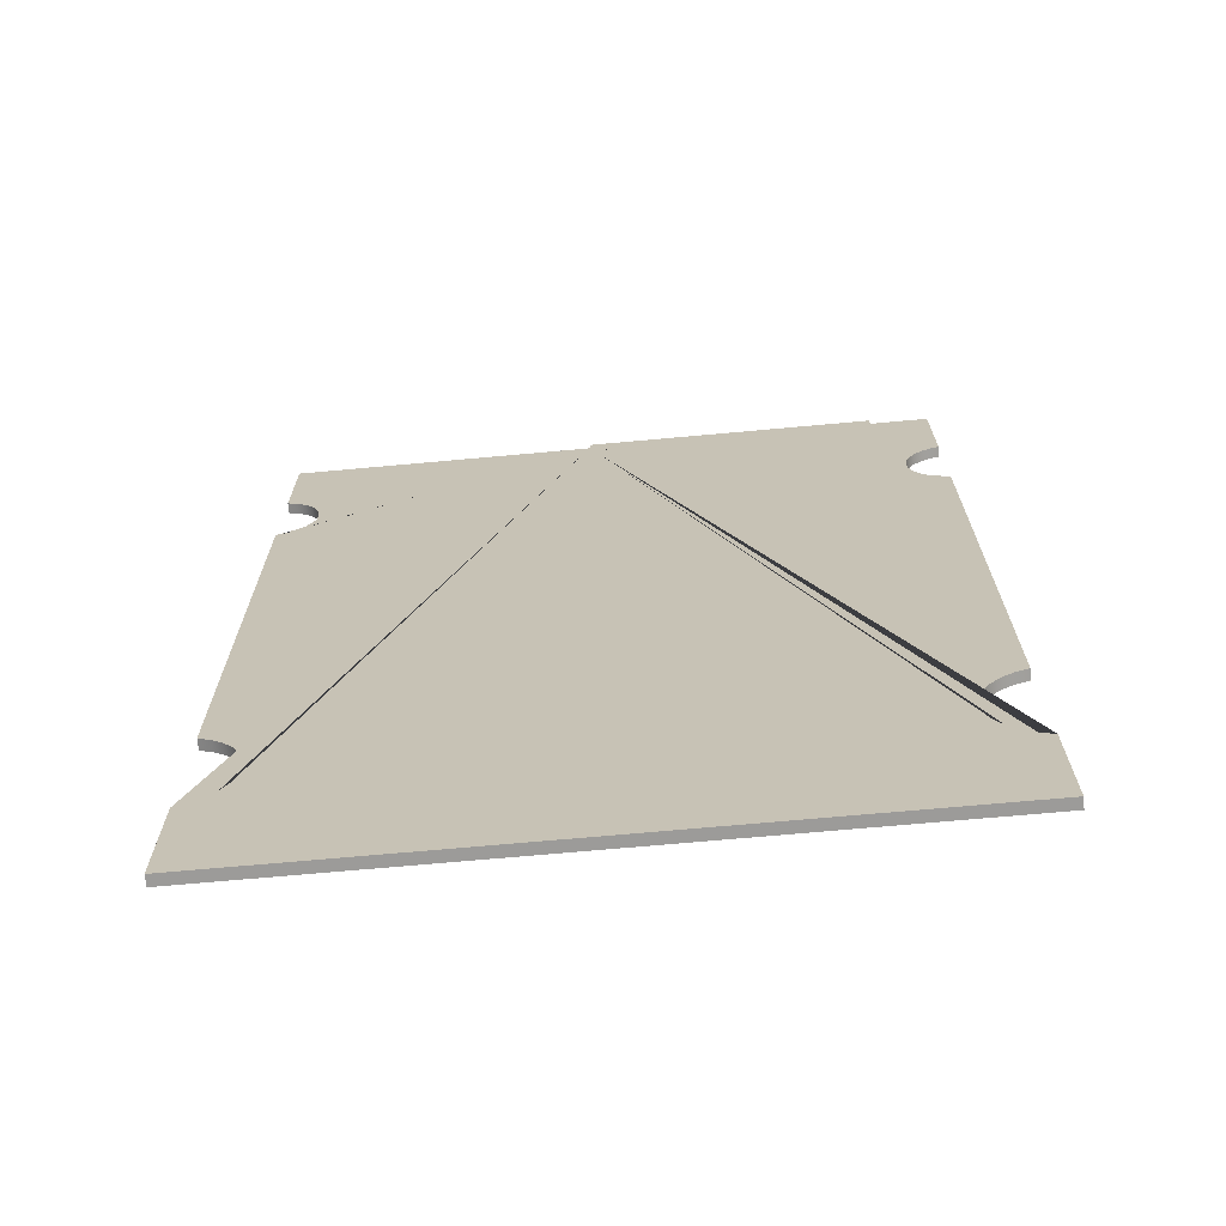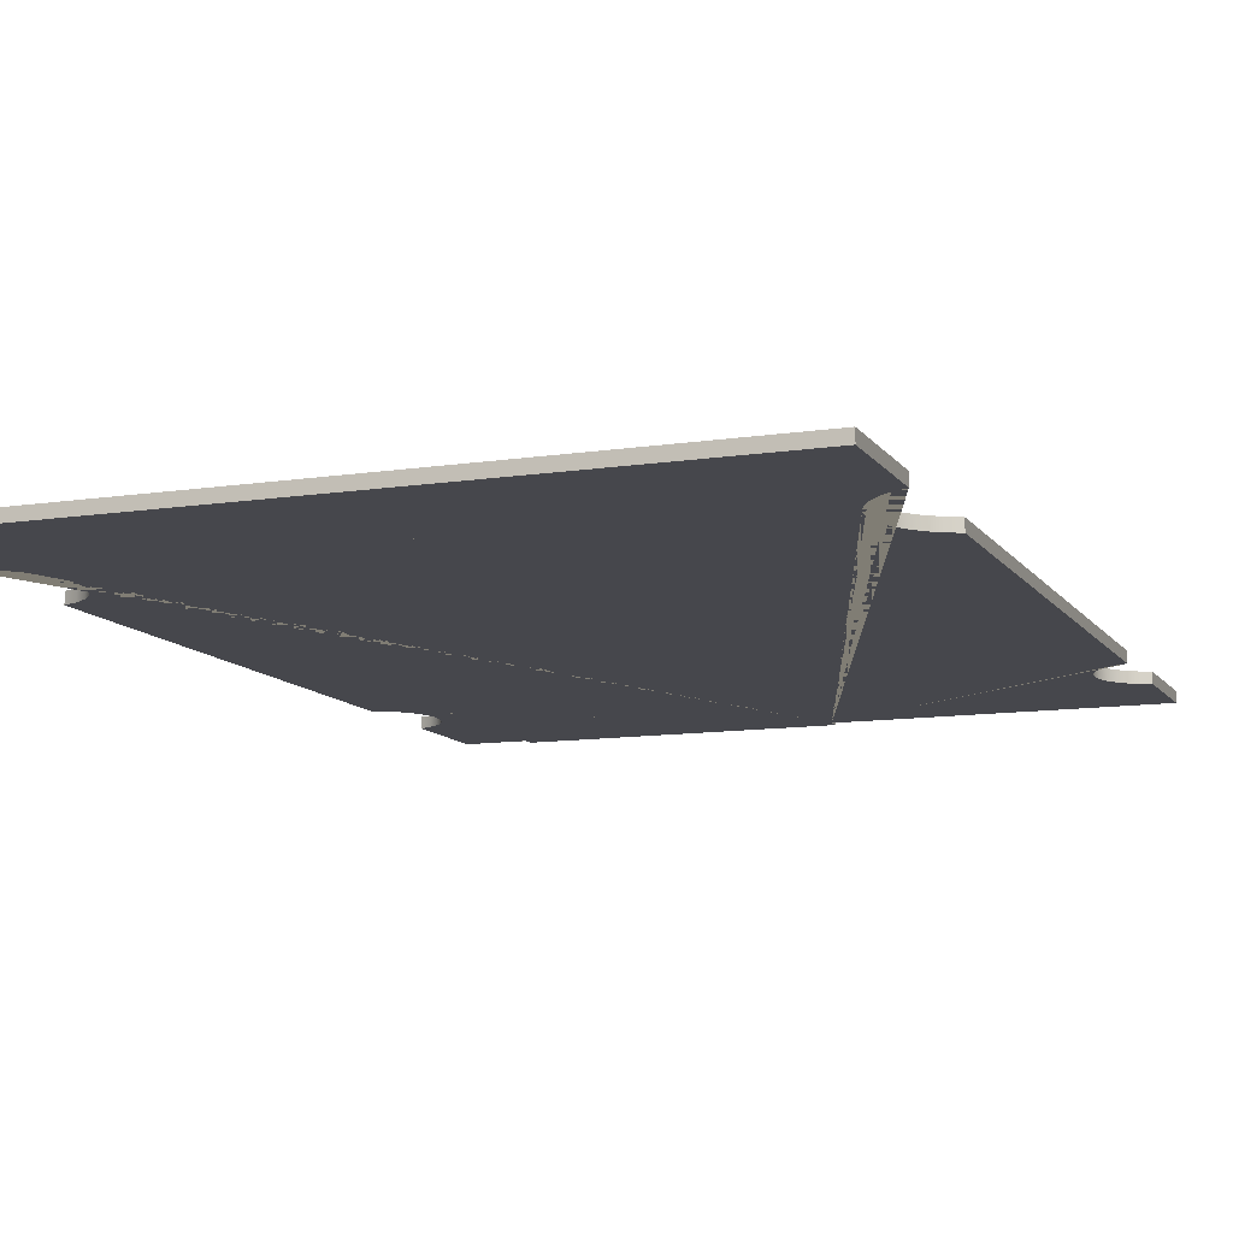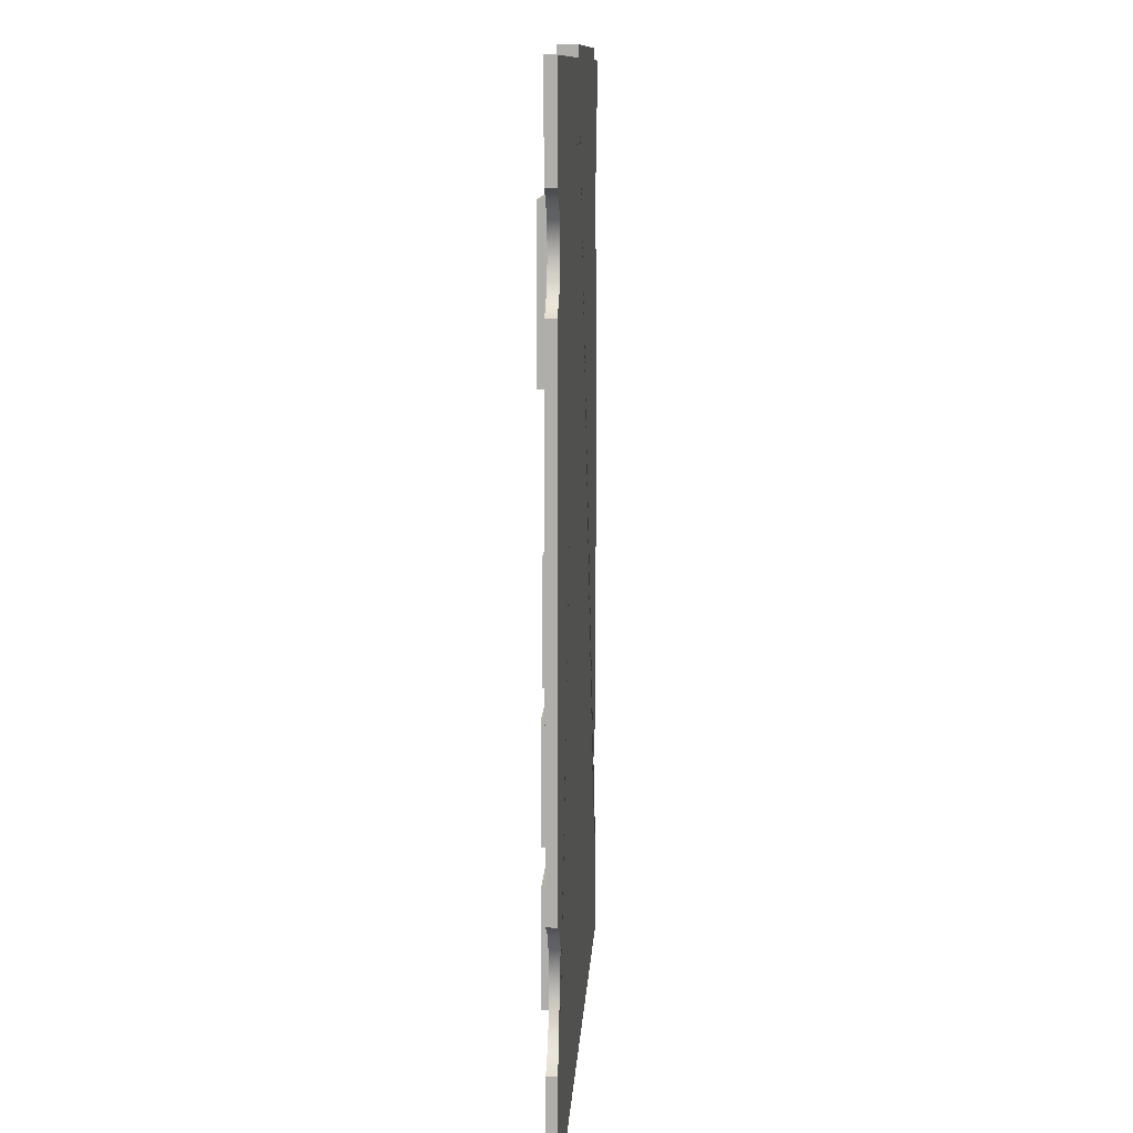
<metadata>
{"format":"obj","ext":"obj","renderer":"f3d","projection":"perspective","resolution":1024,"background":"white","views":[{"elev":-69.8,"azim":5.2,"up":"+Z"},{"elev":-11.0,"azim":-159.0,"up":"+Y"},{"elev":11.6,"azim":-86.6,"up":"+Z"}]}
</metadata>
<code>
g Mesh1 Model
v 2.269 0.036 -0
v 2.066 0.036 -0
v 2.066 0 -0
v 2.269 0 -0
f 1 2 3 4
v 2.066 0.036 -0.206
f 1 5 2
v 2.142 0.036 -0.4884
f 5 1 6
v 2.154 0.036 -0.4513
f 6 1 7
v 2.174 0.036 -0.4177
f 7 1 8
v 2.201 0.036 -0.389
f 8 1 9
v 2.233 0.036 -0.3666
f 9 1 10
v 2.269 0.036 -0.3515
f 10 1 11
v 2.269 5.64e-18 -0.3515
f 4 12 11 1
v 1.054 0 -0
v 0 0 -0
v 4.858e-18 0 -0.3515
v 0.03536 0 -0.3672
v 0.06669 0 -0.3899
v 0.09261 0 -0.4186
v 0.112 0 -0.4521
v 0.124 0 -0.4888
v 0.128 0 -0.5273
v 0.124 0 -0.5658
v 0.112 0 -0.6025
v 0.09261 0 -0.636
v 0.06669 0 -0.6647
v 0.03536 0 -0.6874
v 9.717e-18 0 -0.7031
v 1.437e-16 0 -2.448
v 0.04377 1.354e-16 -2.47
v 0.08227 2.538e-16 -2.501
v 0.114 3.497e-16 -2.538
v 0.1375 4.23e-16 -2.581
v 0.1521 4.625e-16 -2.628
v 0.157 4.794e-16 -2.676
v 0.1521 4.625e-16 -2.725
v 0.1375 4.23e-16 -2.772
v 0.114 3.497e-16 -2.815
v 0.08227 2.538e-16 -2.852
v 0.04377 1.354e-16 -2.883
v 5.351e-17 0 -2.904
v 0 0 -3.288
v 2.269 0 -3.288
v 2.269 2.82e-17 -2.904
v 2.223 -2.82e-17 -2.885
v 2.182 -7.896e-17 -2.855
v 2.148 -1.241e-16 -2.818
v 2.122 -1.579e-16 -2.775
v 2.106 -1.805e-16 -2.727
v 2.101 -1.861e-16 -2.676
v 2.106 -1.805e-16 -2.626
v 2.122 -1.636e-16 -2.578
v 2.148 -1.354e-16 -2.535
v 2.182 -9.588e-17 -2.498
v 2.223 -4.512e-17 -2.468
v 2.269 1.692e-17 -2.448
v 2.269 0 -0.7031
v 2.233 0 -0.688
v 2.201 0 -0.6656
v 2.174 0 -0.6369
v 2.154 0 -0.6033
v 2.142 0 -0.5662
v 2.138 0 -0.5273
v 2.142 -5.64e-18 -0.4884
v 2.154 -5.64e-18 -0.4513
v 2.174 0 -0.4177
v 2.201 0 -0.389
v 2.233 0 -0.3666
v 2.066 -5.173e-19 0.041
v 1.054 -5.173e-19 0.041
f 13 14 15 16 17 18 19 20 21 22 23 24 25 26 27 28 29 30 31 32 33 34 35 36 37 38 39 40 41 42 43 44 45 46 47 48 49 50 51 52 53 54 55 56 57 58 59 60 61 62 63 64 65 66 67 12 4 3 68 69
v 1.054 0.036 -0
v 0 0.036 -0
f 14 13 70 71
v 1.054 0.036 -0.206
v 1.054 0.068 0.041
v 1.054 0.068 -0.206
f 72 70 13 69 73 74
v 1.026 0.036 -1.019
f 72 75 70
v 1.221 0.036 -2.882
f 76 75 72
v 1.003 0.036 -2.882
f 76 77 75
v 2.269 0.036 -3.288
f 78 77 76
v 0.9218 0.036 -2.882
f 78 79 77
v 0.4478 0.036 -2.882
f 78 80 79
v 0.3541 0.036 -2.882
f 78 81 80
v 0.08227 0.036 -2.852
f 78 82 81
v 0.04377 0.036 -2.883
f 78 83 82
v 0 0.036 -3.288
f 84 83 78
v -5.64e-17 0.036 -2.904
f 83 84 85
f 41 40 85 84
f 83 85 40 39
f 82 83 39 38
v 0.114 0.036 -2.815
f 86 82 38 37
f 81 82 86
v 0.1375 0.036 -2.772
f 81 86 87
f 87 86 37 36
v 0.1521 0.036 -2.725
f 88 87 36 35
f 81 87 88
v 0.157 0.036 -2.676
f 81 88 89
f 89 88 35 34
v 0.1521 0.036 -2.628
f 90 89 34 33
v 0.3421 0.036 -0.3341
f 90 91 89
v 0.1375 0.036 -2.581
f 92 91 90
v 0.128 0.036 -0.5273
f 93 91 92
v 0.124 0.036 -0.4888
f 94 91 93
v 0.112 0.036 -0.4521
f 95 91 94
v 0.09261 0.036 -0.4186
f 96 91 95
f 96 70 91
v 0.06669 0.036 -0.3899
f 97 70 96
v 0.03536 0.036 -0.3672
f 98 70 97
v 4.858e-18 0.036 -0.3515
f 99 70 98
f 70 99 71
f 99 15 14 71
f 99 98 16 15
f 98 97 17 16
f 97 96 18 17
f 96 95 19 18
f 95 94 20 19
f 94 93 21 20
v 0.124 0.036 -0.5658
f 93 100 22 21
f 92 100 93
v 0.114 0.036 -2.538
f 101 100 92
v 0.112 0.036 -0.6025
f 101 102 100
v 0.09261 0.036 -0.636
f 101 103 102
v 0.08227 0.036 -2.501
f 104 103 101
v 0.06669 0.036 -0.6647
f 104 105 103
v 0.04377 0.036 -2.47
f 106 105 104
v 0.03536 0.036 -0.6874
f 106 107 105
v 3.384e-17 0.036 -2.448
f 108 107 106
v 9.717e-18 0.036 -0.7031
f 107 108 109
f 28 27 109 108
f 107 109 27 26
f 105 107 26 25
f 103 105 25 24
f 102 103 24 23
f 100 102 23 22
f 108 106 29 28
f 106 104 30 29
f 104 101 31 30
f 101 92 32 31
f 92 90 33 32
v 1.026 0.036 -0.3341
f 91 70 110
f 110 70 75
v 1.026 0.053 -1.019
v 1.026 0.053 -0.3341
f 110 75 111 112
v 0.3421 0.036 -1.019
v 0.3421 0.053 -1.019
f 75 113 114 111
v 0.3541 0.036 -1.455
f 75 115 113
v 0.4478 0.036 -1.455
f 115 75 116
v 0.9218 0.036 -1.455
f 116 75 117
v 1.003 0.036 -1.455
f 117 75 118
v 1.003 0.036 -1.856
f 118 75 119
v 1.003 0.036 -1.957
f 119 75 120
v 1.003 0.036 -2.358
f 120 75 121
v 1.003 0.036 -2.481
f 121 75 122
f 122 75 77
v 1.003 0.049 -2.882
v 1.003 0.049 -2.481
f 122 77 123 124
v 0.9218 0.049 -2.882
f 77 79 125 123
v 0.4478 0.048 -2.882
v 0.4478 0.079 -2.882
v 0.9218 0.079 -2.882
f 79 80 126 127 128 125
v 0.3541 0.048 -2.882
f 80 81 129 126
v 0.3541 0.036 -2.481
v 0.3541 0.048 -2.481
f 81 130 131 129
v 0.3541 0.036 -2.358
f 81 132 130
v 0.3541 0.036 -1.957
f 81 133 132
v 0.3541 0.036 -1.856
f 81 134 133
f 81 115 134
f 81 113 115
f 81 89 113
f 113 89 91
v 0.3421 0.053 -0.3341
f 113 91 135 114
f 91 110 112 135
v 0.4103 0.053 -0.4023
f 136 135 112
f 135 136 114
v 0.4103 0.053 -0.9503
f 137 114 136
f 114 137 111
v 0.9583 0.053 -0.9503
f 111 137 138
v 0.9583 0.085 -0.9503
v 0.4103 0.085 -0.9503
f 139 138 137 140
v 0.9583 0.085 -0.4023
v 0.9583 0.053 -0.4023
f 141 142 138 139
v 0.4103 0.085 -0.4023
f 143 136 142 141
f 140 137 136 143
f 143 141 139 140
f 136 112 142
f 142 112 138
f 111 138 112
v 0.3541 0.047 -1.455
v 0.3541 0.047 -1.856
f 134 115 144 145
v 0.4478 0.047 -1.455
f 115 116 146 144
v 0.9218 0.049 -1.455
v 0.9218 0.074 -1.455
v 0.4478 0.074 -1.455
f 116 117 147 148 149 146
v 1.003 0.049 -1.455
f 117 118 150 147
v 1.003 0.049 -1.856
f 118 119 151 150
v 0.9218 0.036 -1.856
v 0.9218 0.049 -1.856
f 119 152 153 151
v 0.9218 0.036 -1.957
f 154 152 119
v 0.4478 0.036 -1.957
f 155 152 154
v 0.4478 0.036 -1.856
f 155 156 152
f 133 156 155
f 156 133 134
v 0.4478 0.047 -1.856
f 156 134 145 157
f 144 146 157 145
v 0.4478 0.074 -1.856
f 158 157 146 149
v 0.9218 0.074 -1.856
f 152 156 157 158 159 153
f 149 148 159 158
f 148 147 153 159
f 151 153 147 150
v 0.4478 0.048 -1.957
v 0.3541 0.048 -1.957
f 133 155 160 161
v 0.9218 0.048 -1.957
v 0.9218 0.08 -1.957
v 0.4478 0.08 -1.957
f 155 154 162 163 164 160
v 1.003 0.048 -1.957
f 154 120 165 162
f 154 119 120
v 1.003 0.048 -2.358
f 120 121 166 165
v 0.9218 0.036 -2.358
v 0.9218 0.048 -2.358
f 121 167 168 166
v 0.9218 0.036 -2.481
f 169 167 121
v 0.4478 0.036 -2.481
f 170 167 169
v 0.4478 0.036 -2.358
f 170 171 167
f 130 171 170
f 171 130 132
v 0.3541 0.048 -2.358
v 0.4478 0.048 -2.358
f 171 132 172 173
f 132 133 161 172
f 161 160 173 172
v 0.4478 0.08 -2.358
f 174 173 160 164
v 0.9218 0.08 -2.358
f 167 171 173 174 175 168
f 164 163 175 174
f 163 162 168 175
f 166 168 162 165
v 0.4478 0.048 -2.481
f 130 170 176 131
v 0.9218 0.049 -2.481
v 0.9218 0.079 -2.481
v 0.4478 0.079 -2.481
f 170 169 177 178 179 176
f 169 122 124 177
f 169 121 122
f 123 125 177 124
f 178 177 125 128
f 179 178 128 127
f 127 126 176 179
f 131 176 126 129
f 42 41 84 78
v 2.269 0.036 -2.904
f 180 43 42 78
v 2.223 0.036 -2.885
f 180 181 44 43
f 78 181 180
v 2.182 0.036 -2.855
f 78 182 181
v 2.148 0.036 -2.818
f 78 183 182
v 2.122 0.036 -2.775
f 78 184 183
v 2.106 0.036 -2.727
f 78 185 184
v 1.87 0.036 -2.882
f 78 186 185
v 1.789 0.036 -2.882
f 78 187 186
v 1.315 0.036 -2.882
f 78 188 187
f 78 76 188
v 1.221 0.051 -2.882
v 1.315 0.051 -2.882
f 188 76 189 190
v 1.221 0.036 -2.481
v 1.221 0.051 -2.481
f 76 191 192 189
v 1.221 0.036 -2.358
f 76 193 191
v 1.221 0.036 -1.957
f 76 194 193
v 1.221 0.036 -1.856
f 76 195 194
v 1.221 0.036 -1.455
f 76 196 195
f 76 72 196
v 1.353 0.036 -0.3902
f 72 197 196
f 197 72 5
v 2.066 0.068 -0.206
f 5 72 74 198
v 1.113 0.068 -0.1579
f 74 199 198
v 1.113 0.068 0.04008
f 199 74 200
f 73 200 74
v 2.066 0.068 0.041
f 200 73 201
f 69 68 201 73
f 3 2 5 198 201 68
v 2.028 0.068 -0.1579
f 198 202 201
v 1.996 0.068 -0.1579
f 198 203 202
v 1.988 0.068 -0.1579
f 198 204 203
v 1.956 0.068 -0.1579
f 198 205 204
v 1.942 0.068 -0.1579
f 198 206 205
v 1.91 0.068 -0.1579
f 198 207 206
v 1.901 0.068 -0.1579
f 198 208 207
v 1.869 0.068 -0.1579
f 198 209 208
v 1.861 0.068 -0.1579
f 198 210 209
v 1.829 0.068 -0.1579
f 198 211 210
v 1.818 0.068 -0.1579
f 198 212 211
v 1.786 0.068 -0.1579
f 198 213 212
v 1.777 0.068 -0.1579
f 198 214 213
v 1.745 0.068 -0.1579
f 198 215 214
v 1.737 0.068 -0.1579
f 198 216 215
v 1.705 0.068 -0.1579
f 198 217 216
v 1.691 0.068 -0.1579
f 198 218 217
v 1.659 0.068 -0.1579
f 198 219 218
v 1.65 0.068 -0.1579
f 198 220 219
v 1.618 0.068 -0.1579
f 198 221 220
v 1.61 0.068 -0.1579
f 198 222 221
v 1.578 0.068 -0.1579
f 198 223 222
v 1.565 0.068 -0.1579
f 198 224 223
v 1.533 0.068 -0.1579
f 198 225 224
v 1.524 0.068 -0.1579
f 198 226 225
v 1.492 0.068 -0.1579
f 198 227 226
v 1.484 0.068 -0.1579
f 198 228 227
v 1.452 0.068 -0.1579
f 198 229 228
v 1.439 0.068 -0.1579
f 198 230 229
v 1.407 0.068 -0.1579
f 198 231 230
v 1.398 0.068 -0.1579
f 198 232 231
v 1.366 0.068 -0.1579
f 198 233 232
v 1.358 0.068 -0.1579
f 198 234 233
v 1.326 0.068 -0.1579
f 198 235 234
v 1.313 0.068 -0.1579
f 198 236 235
v 1.281 0.068 -0.1579
f 198 237 236
v 1.272 0.068 -0.1579
f 198 238 237
v 1.24 0.068 -0.1579
f 198 239 238
v 1.232 0.068 -0.1579
f 198 240 239
v 1.2 0.068 -0.1579
f 198 241 240
v 1.186 0.068 -0.1579
f 198 242 241
v 1.154 0.068 -0.1579
f 198 243 242
v 1.145 0.068 -0.1579
f 198 244 243
f 198 199 244
v 1.145 0.068 0.04008
f 200 245 244 199
f 200 201 245
v 1.154 0.068 0.04008
f 245 201 246
v 1.186 0.068 0.04008
f 246 201 247
v 1.2 0.068 0.04008
f 247 201 248
v 1.232 0.068 0.04008
f 248 201 249
v 1.24 0.068 0.04008
f 249 201 250
v 1.272 0.068 0.04008
f 250 201 251
v 1.281 0.068 0.04008
f 251 201 252
v 1.313 0.068 0.04008
f 252 201 253
v 1.326 0.068 0.04008
f 253 201 254
v 1.358 0.068 0.04008
f 254 201 255
v 1.366 0.068 0.04008
f 255 201 256
v 1.398 0.068 0.04008
f 256 201 257
v 1.407 0.068 0.04008
f 257 201 258
v 1.439 0.068 0.04008
f 258 201 259
v 1.452 0.068 0.04008
f 259 201 260
v 1.484 0.068 0.04008
f 260 201 261
v 1.492 0.068 0.04008
f 261 201 262
v 1.524 0.068 0.04008
f 262 201 263
v 1.533 0.068 0.04008
f 263 201 264
v 1.565 0.068 0.04008
f 264 201 265
v 1.578 0.068 0.04008
f 265 201 266
v 1.61 0.068 0.04008
f 266 201 267
v 1.618 0.068 0.04008
f 267 201 268
v 1.65 0.068 0.04008
f 268 201 269
v 1.659 0.068 0.04008
f 269 201 270
v 1.691 0.068 0.04008
f 270 201 271
v 1.705 0.068 0.04008
f 271 201 272
v 1.737 0.068 0.04008
f 272 201 273
v 1.745 0.068 0.04008
f 273 201 274
v 1.777 0.068 0.04008
f 274 201 275
v 1.786 0.068 0.04008
f 275 201 276
v 1.818 0.068 0.04008
f 276 201 277
v 1.829 0.068 0.04008
f 277 201 278
v 1.861 0.068 0.04008
f 278 201 279
v 1.869 0.068 0.04008
f 279 201 280
v 1.901 0.068 0.04008
f 280 201 281
v 1.91 0.068 0.04008
f 281 201 282
v 1.942 0.068 0.04008
f 282 201 283
v 1.956 0.068 0.04008
f 283 201 284
v 1.988 0.068 0.04008
f 284 201 285
v 1.996 0.068 0.04008
f 285 201 286
v 2.028 0.068 0.04008
f 286 201 287
f 287 201 202
f 286 287 202 203
f 203 204 286
f 285 286 204
f 284 285 204 205
f 205 206 284
f 283 284 206
f 282 283 206 207
f 207 208 282
f 281 282 208
f 280 281 208 209
f 209 210 280
f 279 280 210
f 278 279 210 211
f 211 212 278
f 277 278 212
f 276 277 212 213
f 213 214 276
f 275 276 214
f 274 275 214 215
f 215 216 274
f 273 274 216
f 272 273 216 217
f 217 218 272
f 271 272 218
f 270 271 218 219
f 219 220 270
f 269 270 220
f 268 269 220 221
f 221 222 268
f 267 268 222
f 266 267 222 223
f 223 224 266
f 265 266 224
f 264 265 224 225
f 225 226 264
f 263 264 226
f 262 263 226 227
f 227 228 262
f 261 262 228
f 260 261 228 229
f 229 230 260
f 259 260 230
f 258 259 230 231
f 231 232 258
f 257 258 232
f 256 257 232 233
f 233 234 256
f 255 256 234
f 254 255 234 235
f 235 236 254
f 253 254 236
f 252 253 236 237
f 237 238 252
f 251 252 238
f 250 251 238 239
f 239 240 250
f 249 250 240
f 248 249 240 241
f 241 242 248
f 247 248 242
f 246 247 242 243
f 243 244 246
f 245 246 244
v 1.694 0.036 -0.3902
f 197 5 288
v 1.694 0.036 -0.9419
f 288 5 289
v 1.789 0.036 -1.455
f 289 5 290
v 1.87 0.036 -1.455
f 290 5 291
v 1.87 0.036 -1.856
f 291 5 292
v 1.87 0.036 -1.957
f 292 5 293
v 1.87 0.036 -2.358
f 293 5 294
v 1.87 0.036 -2.481
f 294 5 295
f 295 5 186
v 2.101 0.036 -2.676
f 296 186 5
f 185 186 296
f 185 296 49 48
v 2.106 0.036 -2.626
f 296 297 50 49
v 2.138 0.036 -0.5273
f 296 298 297
f 5 298 296
f 5 6 298
f 298 6 63 62
f 6 7 64 63
f 7 8 65 64
f 8 9 66 65
f 9 10 67 66
f 10 11 12 67
v 2.142 0.036 -0.5662
f 299 298 62 61
v 2.148 0.036 -2.535
f 300 298 299
v 2.122 0.036 -2.578
f 298 300 301
f 301 300 52 51
v 2.182 0.036 -2.498
f 300 302 53 52
v 2.154 0.036 -0.6033
f 300 303 302
f 300 299 303
f 303 299 61 60
v 2.174 0.036 -0.6369
f 304 303 60 59
f 302 303 304
v 2.201 0.036 -0.6656
f 302 304 305
f 305 304 59 58
v 2.233 0.036 -0.688
f 306 305 58 57
v 2.223 0.036 -2.468
f 307 305 306
f 302 305 307
f 302 307 54 53
v 2.269 0.036 -2.448
f 307 308 55 54
f 307 306 308
v 2.269 0.036 -0.7031
f 308 306 309
f 309 306 57 56
f 309 56 55 308
f 297 301 51 50
f 297 298 301
f 184 185 48 47
f 183 184 47 46
f 182 183 46 45
f 181 182 45 44
v 1.87 0.048 -2.882
v 1.87 0.048 -2.481
f 295 186 310 311
v 1.789 0.048 -2.882
f 186 187 312 310
v 1.315 0.07 -2.882
v 1.789 0.07 -2.882
f 187 188 190 313 314 312
v 1.315 0.051 -2.481
v 1.315 0.07 -2.481
f 313 190 315 316
f 192 315 190 189
v 1.315 0.036 -2.481
f 191 317 315 192
v 1.315 0.036 -2.358
f 191 318 317
f 318 191 193
v 1.221 0.05 -2.358
v 1.315 0.05 -2.358
f 318 193 319 320
v 1.221 0.05 -1.957
f 193 194 321 319
v 1.315 0.036 -1.957
v 1.315 0.05 -1.957
f 194 322 323 321
v 1.315 0.036 -1.856
f 194 324 322
f 324 194 195
v 1.221 0.051 -1.856
v 1.315 0.051 -1.856
f 324 195 325 326
v 1.221 0.051 -1.455
f 195 196 327 325
v 1.315 0.036 -1.455
v 1.315 0.051 -1.455
f 196 328 329 327
f 196 197 328
v 1.353 0.036 -0.9419
f 330 328 197
f 328 330 290
f 290 330 289
v 1.353 0.08 -0.9419
v 1.694 0.08 -0.9419
f 289 330 331 332
v 1.353 0.08 -0.3902
f 330 197 333 331
v 1.694 0.08 -0.3902
f 197 288 334 333
f 288 289 332 334
f 331 333 334 332
v 1.789 0.046 -1.455
v 1.789 0.067 -1.455
v 1.315 0.067 -1.455
f 328 290 335 336 337 329
v 1.87 0.046 -1.455
f 290 291 338 335
v 1.87 0.046 -1.856
f 291 292 339 338
v 1.789 0.036 -1.856
v 1.789 0.046 -1.856
f 292 340 341 339
v 1.789 0.036 -1.957
f 342 340 292
f 322 340 342
f 322 324 340
v 1.315 0.067 -1.856
v 1.789 0.067 -1.856
f 340 324 326 343 344 341
f 343 326 329 337
f 327 329 326 325
f 337 336 344 343
f 336 335 341 344
f 339 341 335 338
v 1.789 0.048 -1.957
v 1.789 0.069 -1.957
v 1.315 0.069 -1.957
f 322 342 345 346 347 323
v 1.87 0.048 -1.957
f 342 293 348 345
f 342 292 293
v 1.87 0.048 -2.358
f 293 294 349 348
v 1.789 0.036 -2.358
v 1.789 0.048 -2.358
f 294 350 351 349
v 1.789 0.036 -2.481
f 352 350 294
f 317 350 352
f 317 318 350
v 1.315 0.069 -2.358
v 1.789 0.069 -2.358
f 350 318 320 353 354 351
f 353 320 323 347
f 321 323 320 319
f 347 346 354 353
f 346 345 351 354
f 349 351 345 348
v 1.789 0.048 -2.481
v 1.789 0.07 -2.481
f 317 352 355 356 316 315
f 352 295 311 355
f 352 294 295
f 310 312 355 311
f 356 355 312 314
f 316 356 314 313

</code>
